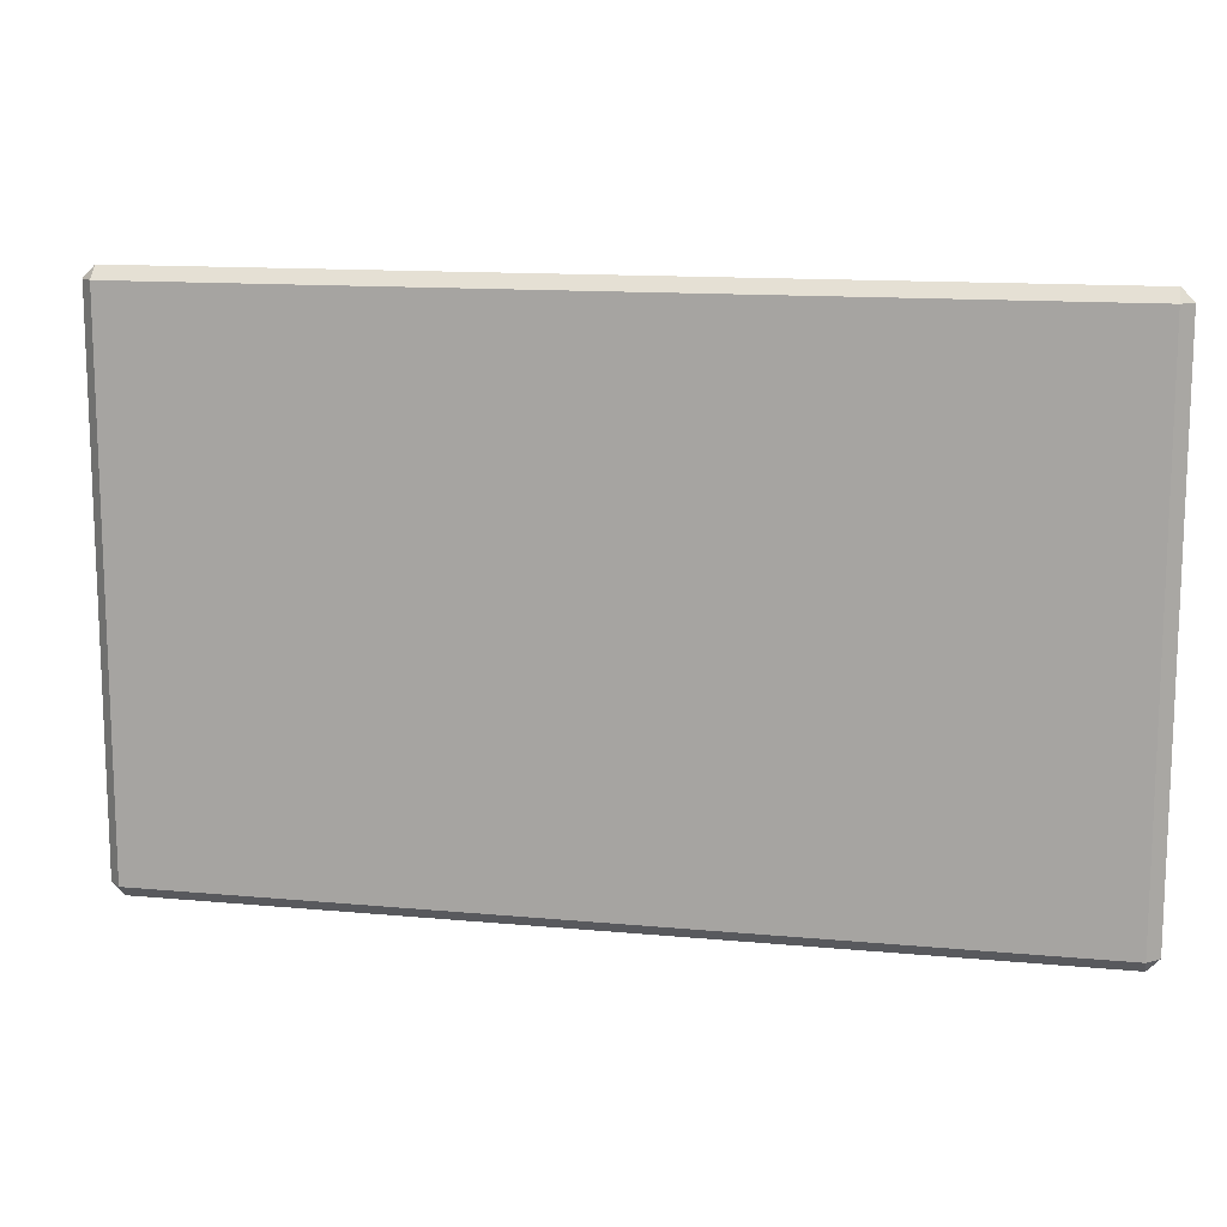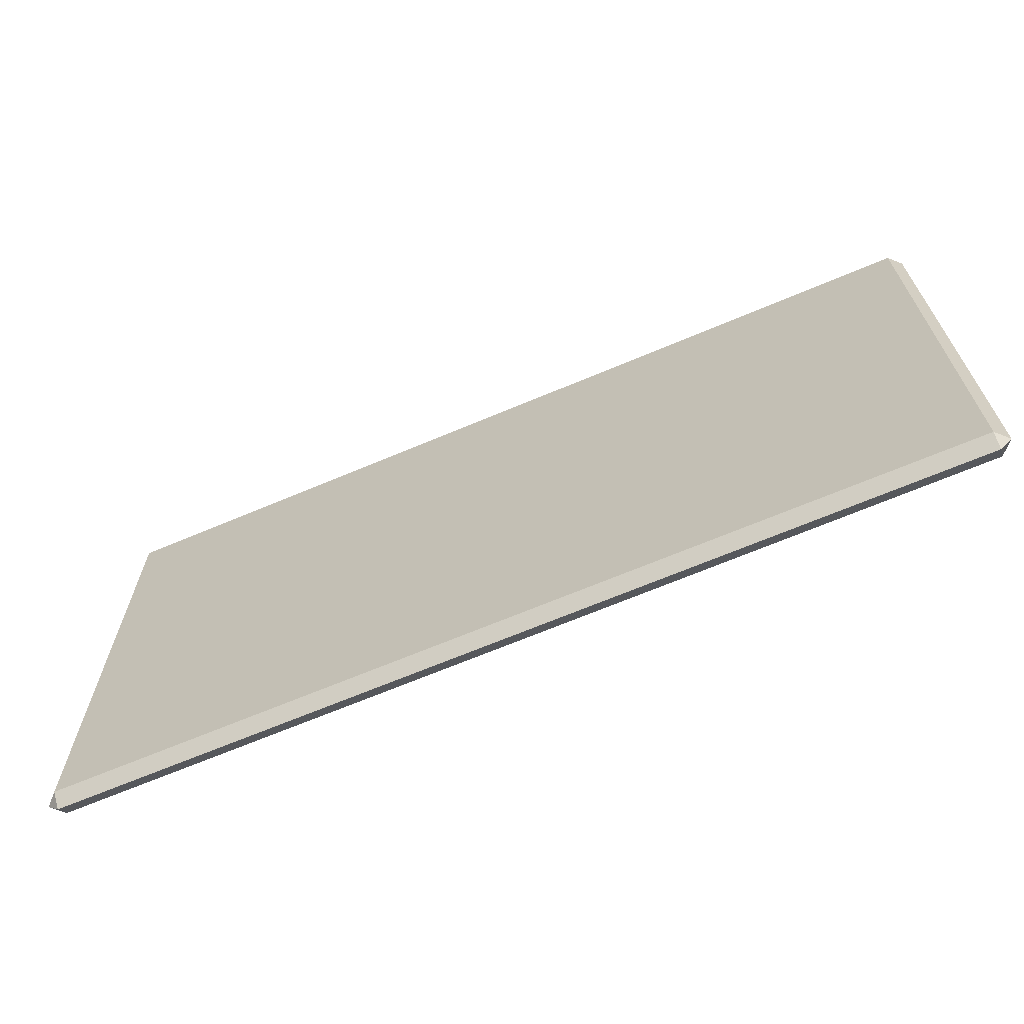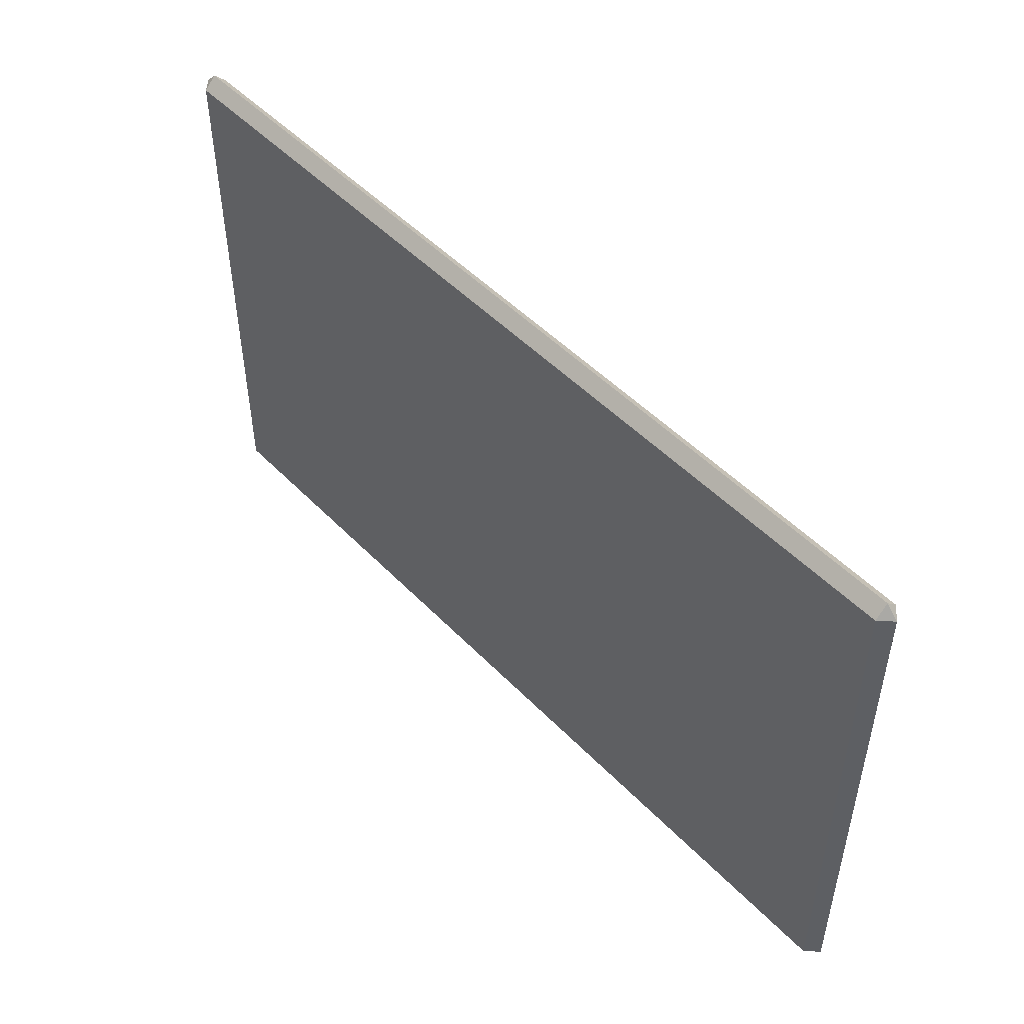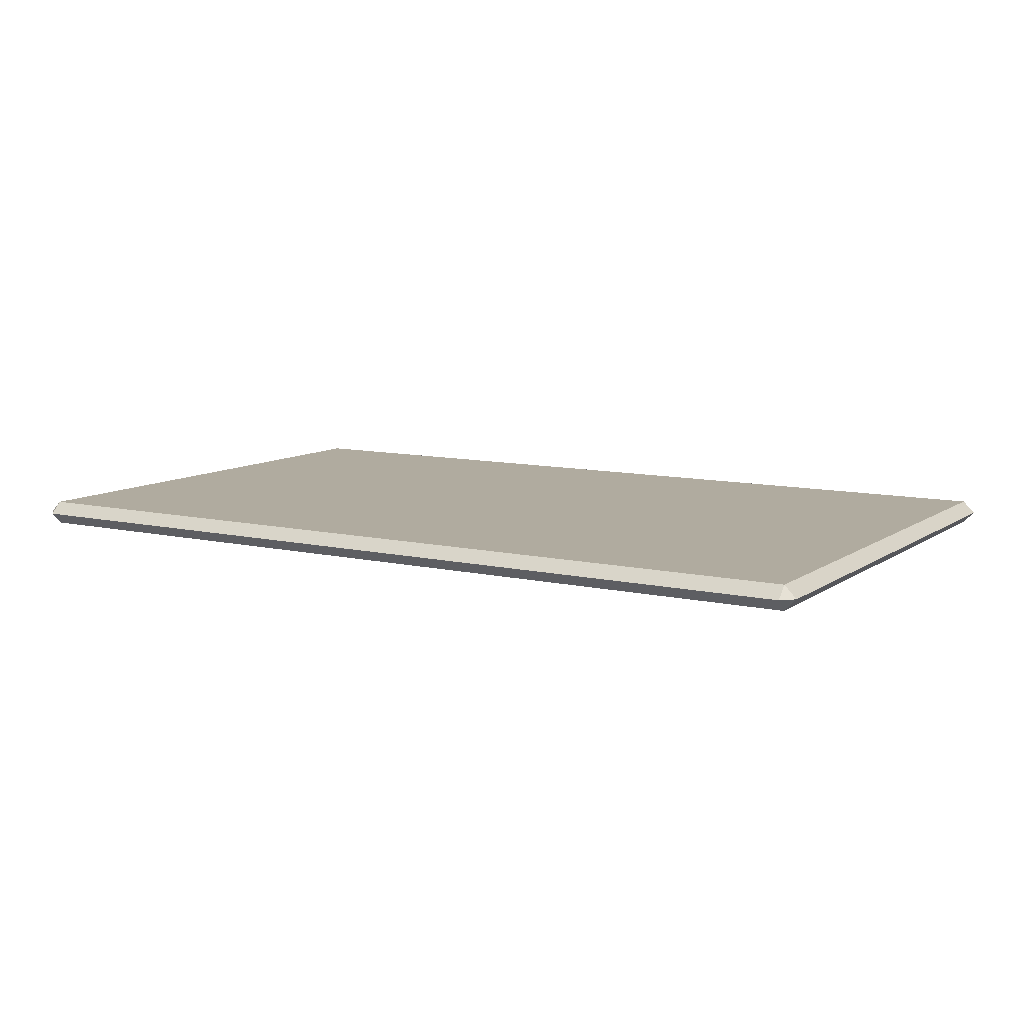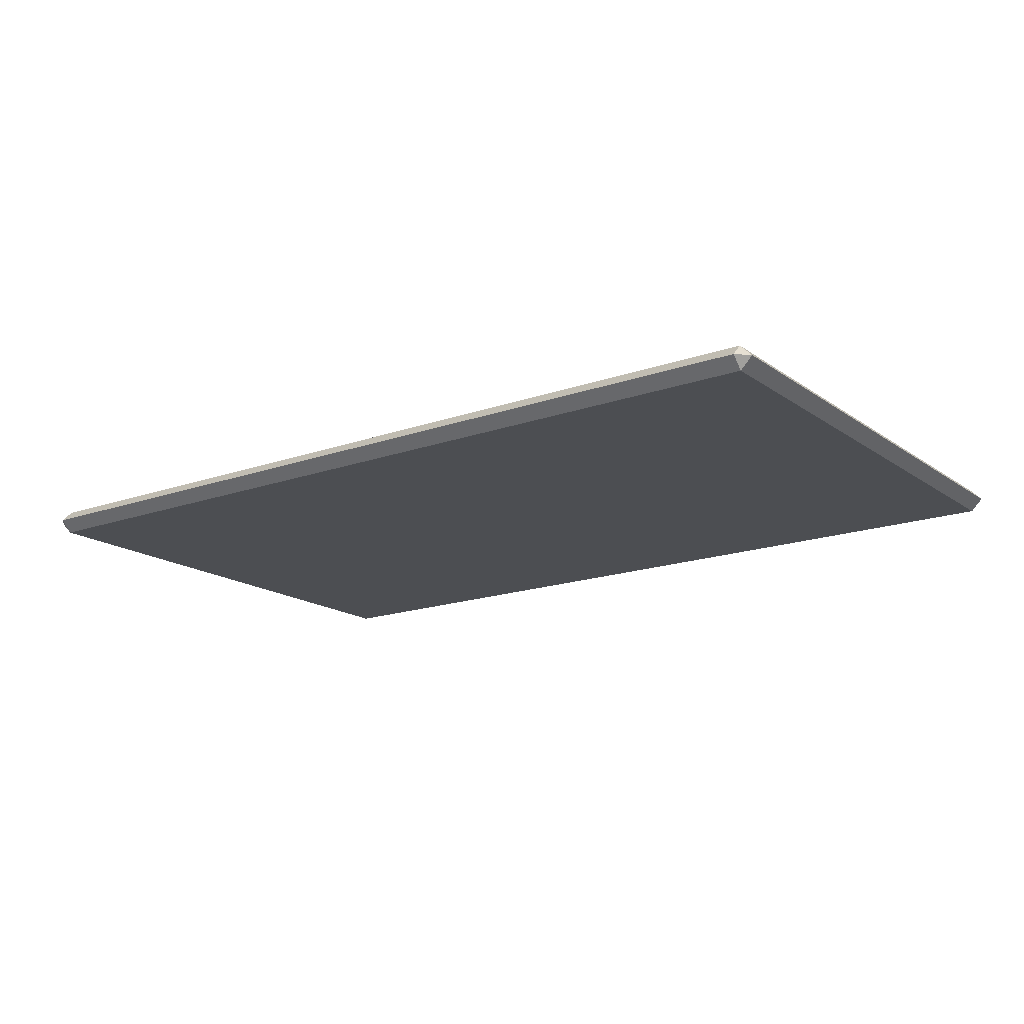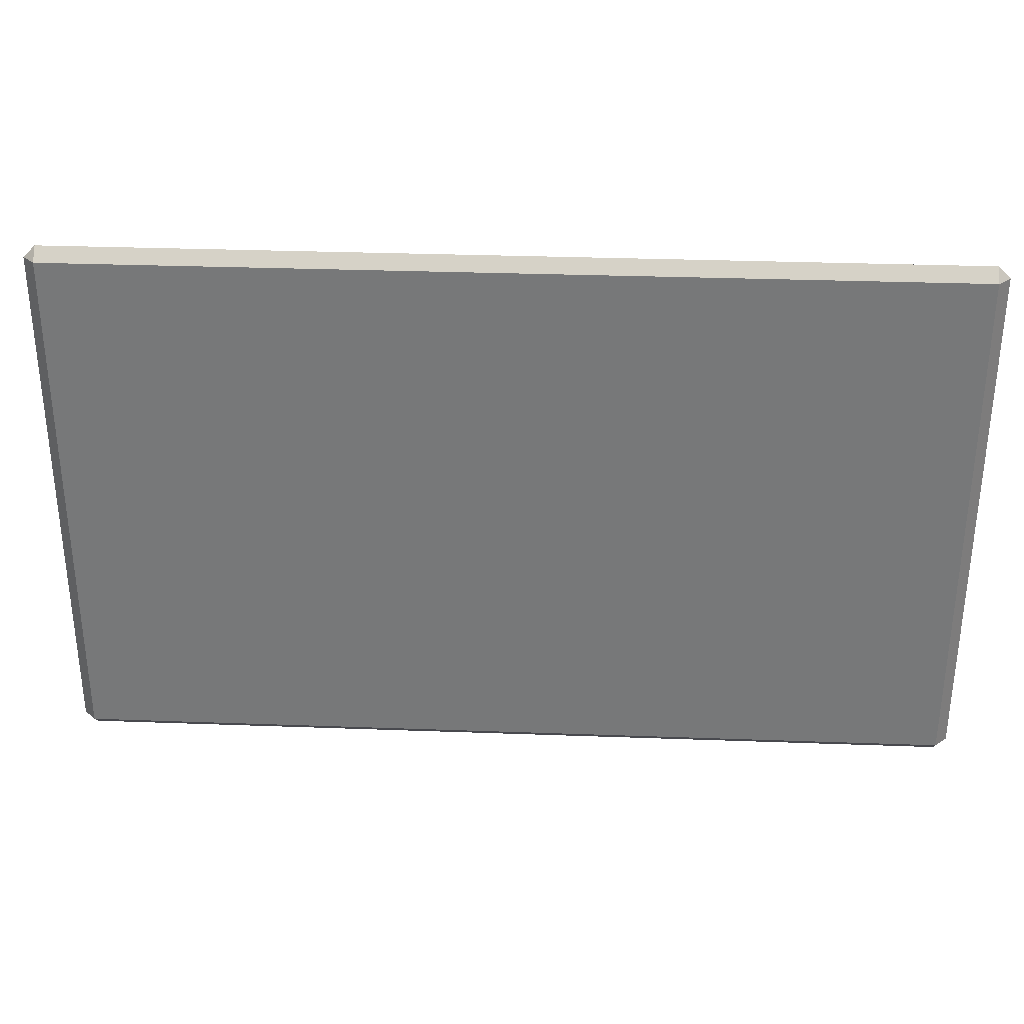
<metadata>
{"format":"obj","ext":"obj","renderer":"f3d","projection":"perspective","resolution":1024,"background":"white","views":[{"elev":13.2,"azim":-168.0,"up":"+Z"},{"elev":-67.3,"azim":23.0,"up":"+Z"},{"elev":49.6,"azim":-131.7,"up":"+Z"},{"elev":9.7,"azim":-149.1,"up":"+Y"},{"elev":-16.8,"azim":35.8,"up":"+Y"},{"elev":32.3,"azim":-177.1,"up":"+Z"}]}
</metadata>
<code>
o Cube
v 3.387 0.2273 -2.127
v 3.387 0.3192 -2.035
v 3.479 0.2273 -2.035
v 3.387 0.1355 -2.035
v 3.387 0.2273 -2.127
v 3.479 0.2273 -2.035
v 3.479 0.2273 2.035
v 3.387 0.3192 2.035
v 3.387 0.2273 2.127
v 3.479 0.2273 2.035
v 3.387 0.2273 2.127
v 3.387 0.1355 2.035
v -3.387 0.2273 -2.127
v -3.479 0.2273 -2.035
v -3.387 0.3192 -2.035
v -3.479 0.2273 -2.035
v -3.387 0.2273 -2.127
v -3.387 0.1355 -2.035
v -3.479 0.2273 2.035
v -3.387 0.2273 2.127
v -3.387 0.3192 2.035
v -3.387 0.1355 2.035
v -3.387 0.2273 2.127
v -3.479 0.2273 2.035
f 18 4 12 22
f 24 19 14 16
f 11 9 20 23
f 2 15 21 8
f 6 3 7 10
f 1 2 3
f 4 5 6
f 7 8 9
f 10 11 12
f 13 14 15
f 16 17 18
f 19 20 21
f 22 23 24
f 18 22 24 16
f 4 18 17 5
f 3 6 5 1
f 23 20 19 24
f 9 11 10 7
f 13 17 16 14
f 8 21 20 9
f 2 8 7 3
f 22 12 11 23
f 21 15 14 19
f 15 2 1 13
f 12 4 6 10
f 17 13 1 5

</code>
